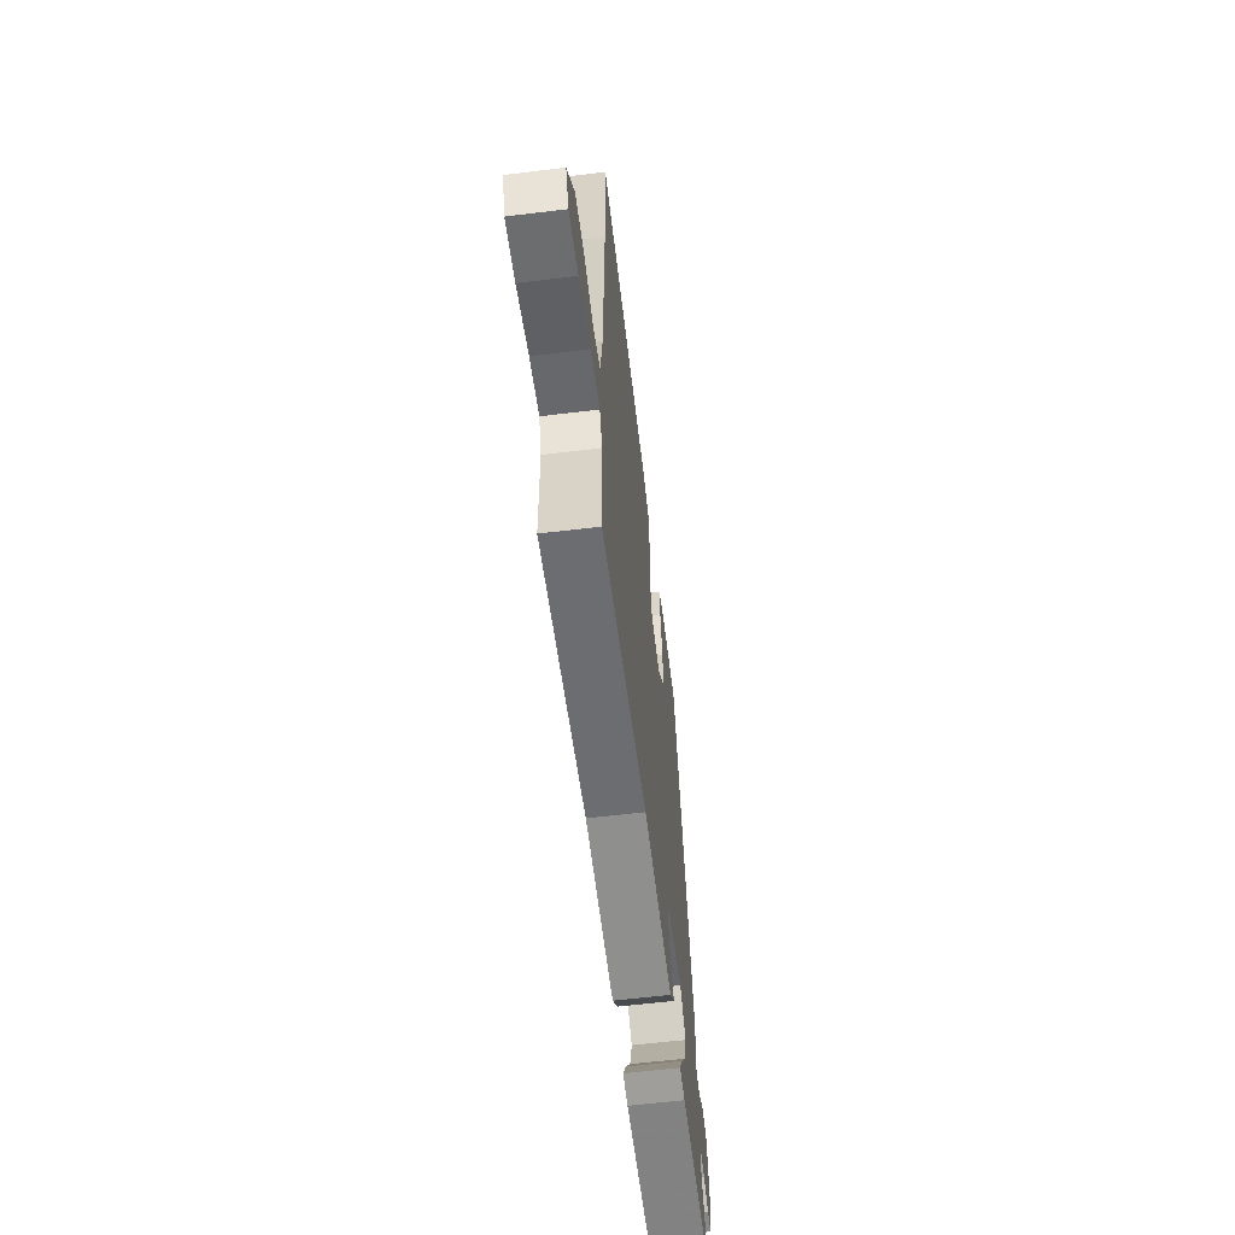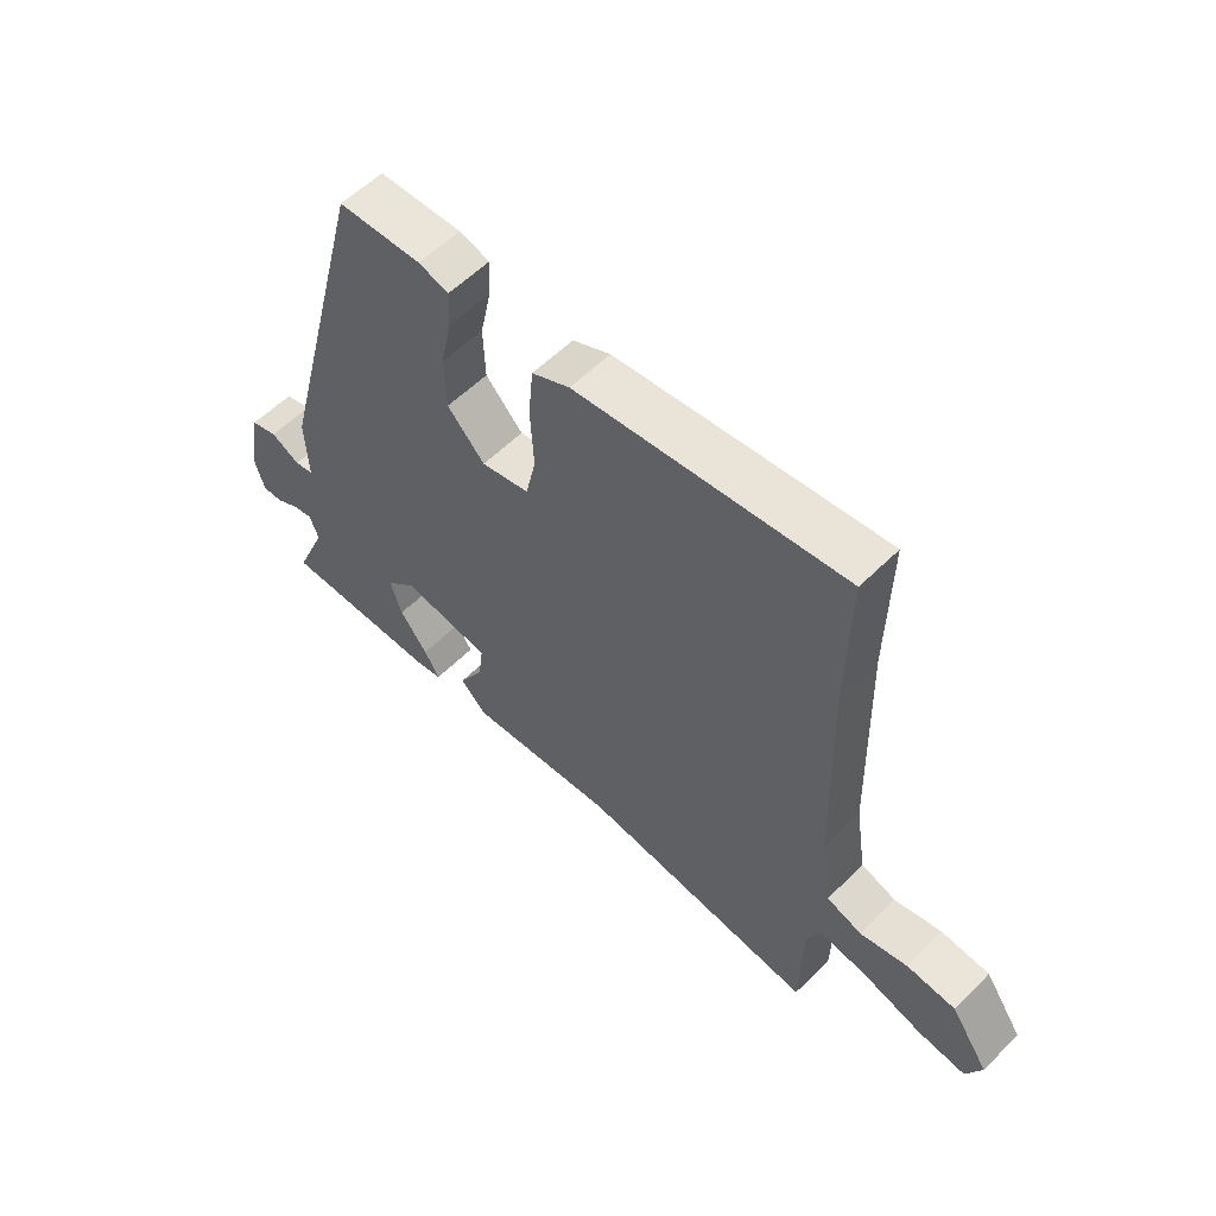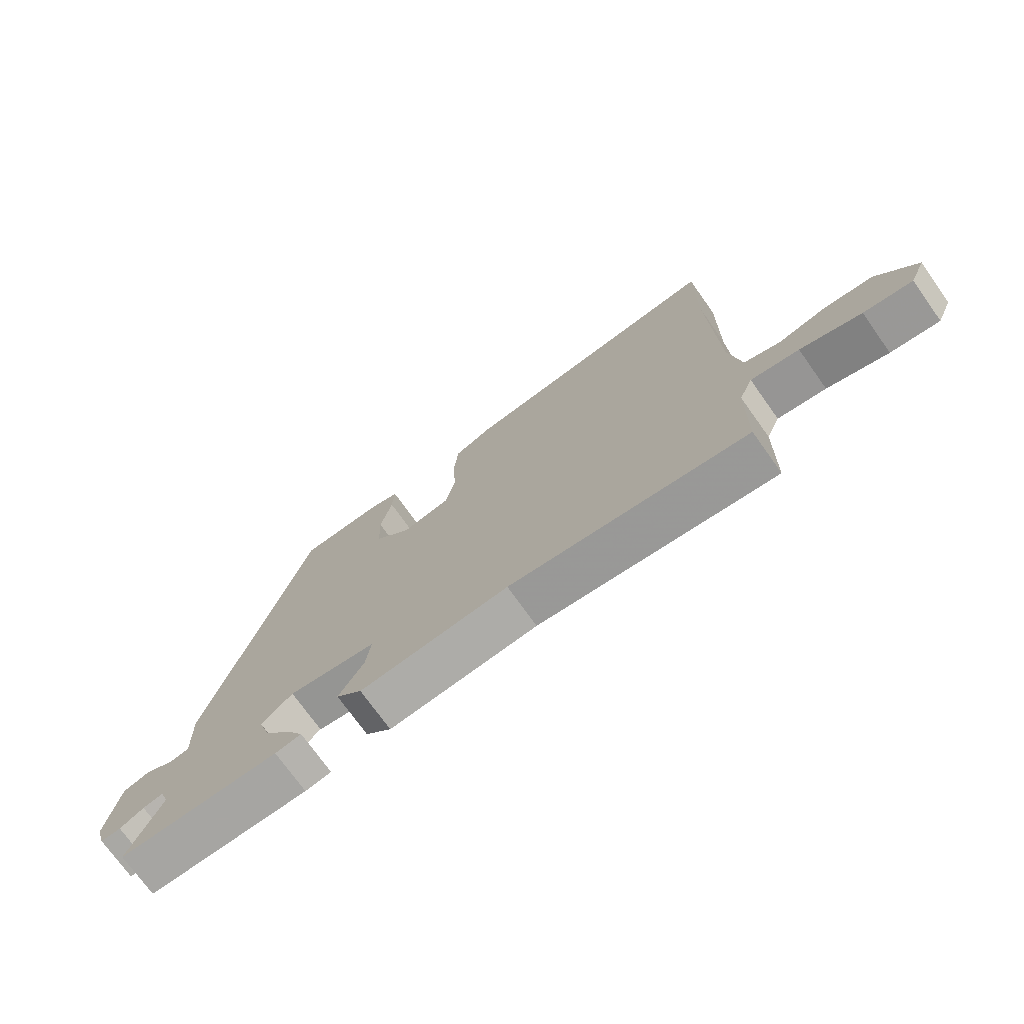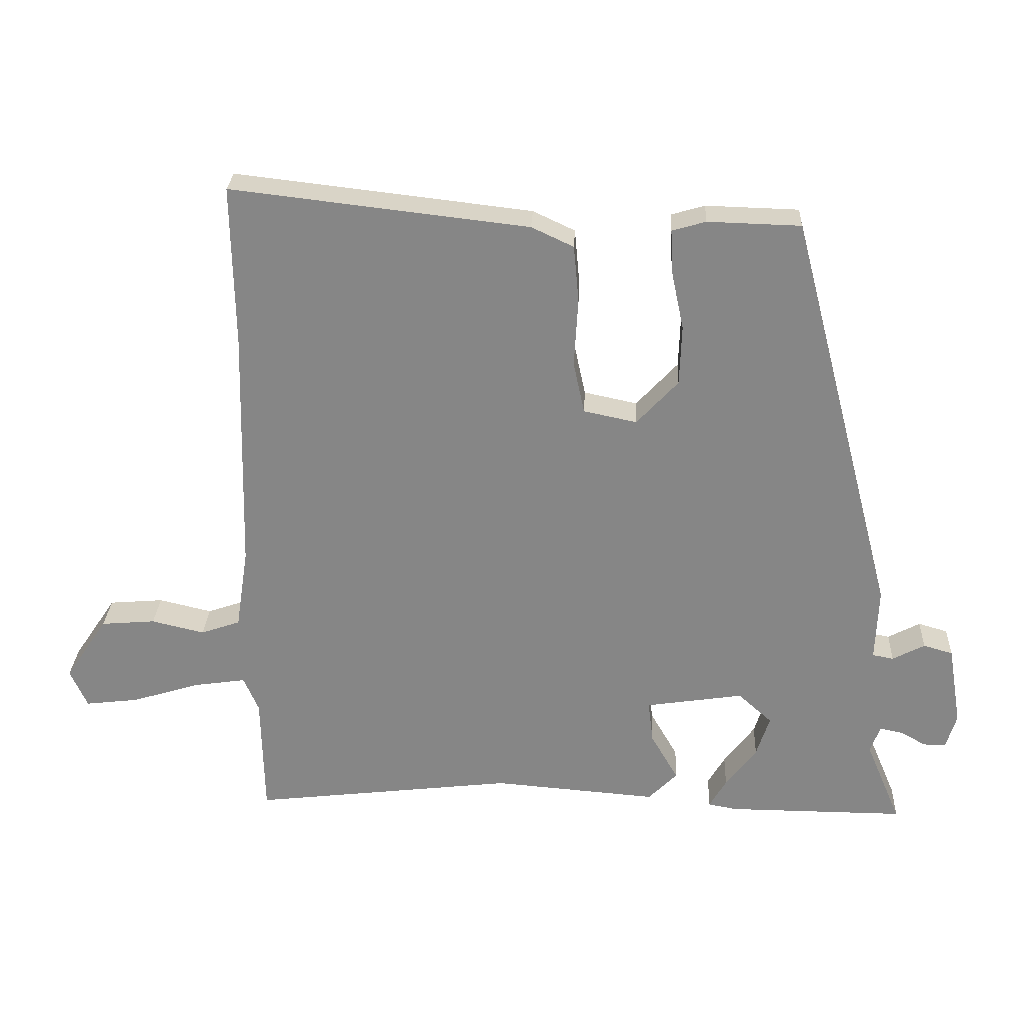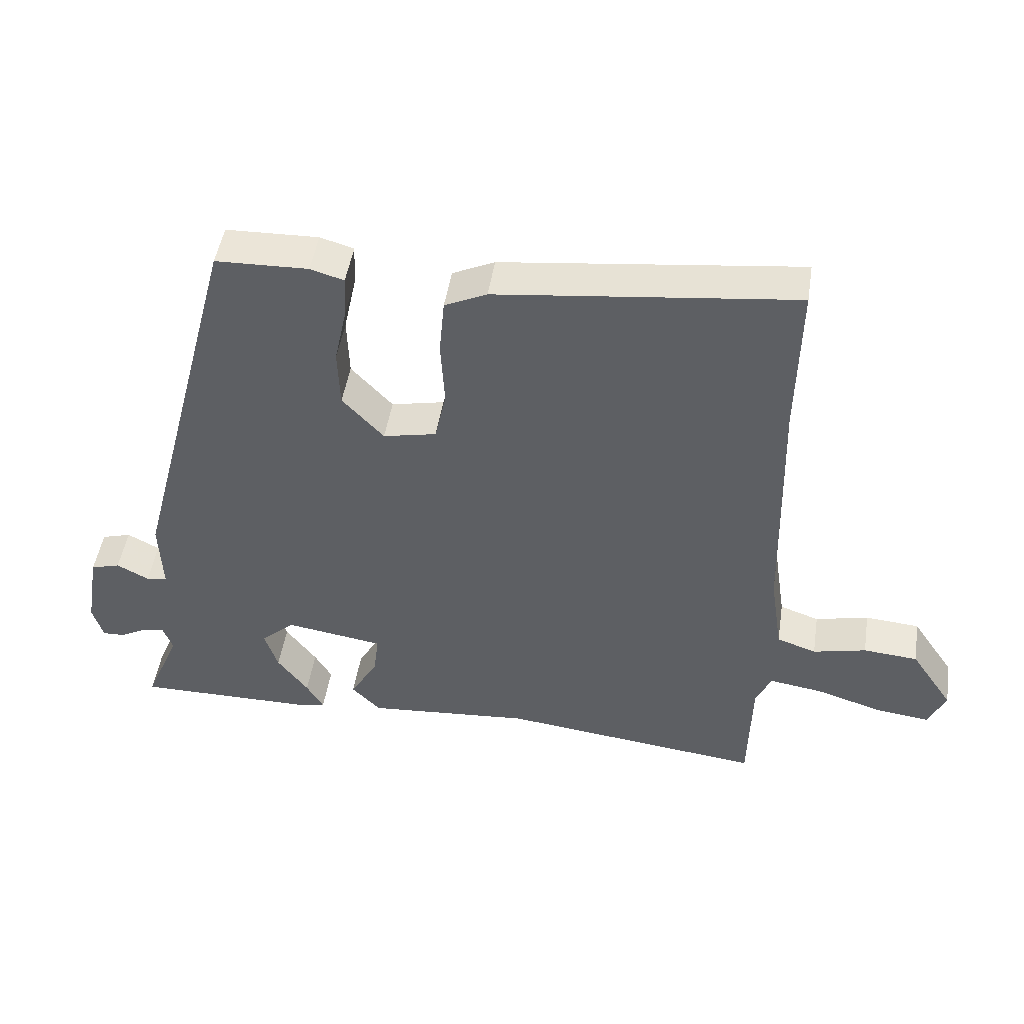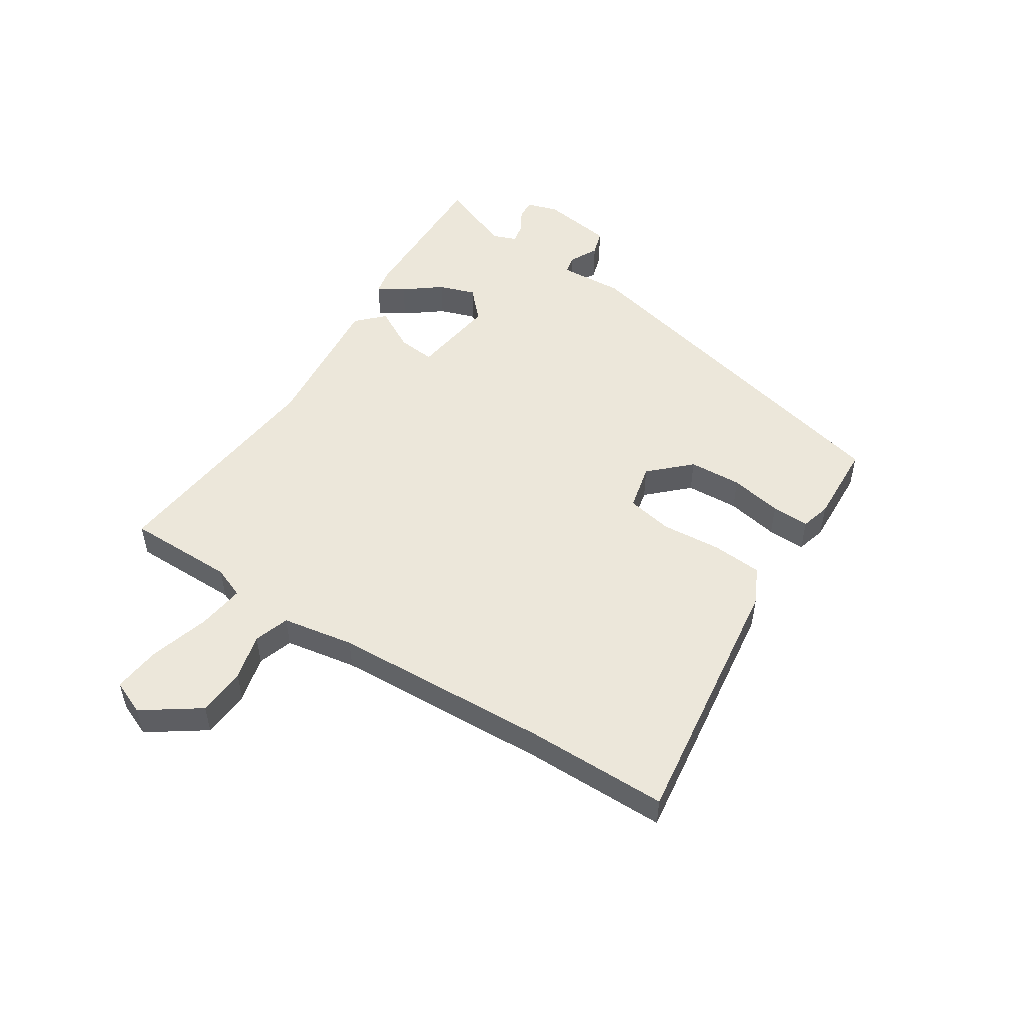
<metadata>
{"format":"obj","ext":"obj","renderer":"f3d","projection":"perspective","resolution":1024,"background":"white","views":[{"elev":-60.7,"azim":-82.9,"up":"+Z"},{"elev":57.6,"azim":-135.7,"up":"+Z"},{"elev":-73.7,"azim":-144.5,"up":"+Z"},{"elev":27.5,"azim":2.7,"up":"+Z"},{"elev":47.8,"azim":-171.2,"up":"+Z"},{"elev":50.9,"azim":-58.3,"up":"+Y"}]}
</metadata>
<code>
v 0.351 0.07 0.536
v 0.514 0.07 -0.086
v 0.51 0.07 -0.198
v 0.542 0.07 -0.204
v 0.591 0.07 -0.178
v 0.636 0.07 -0.191
v 0.657 0.07 -0.315
v 0.641 0.07 -0.369
v 0.607 0.07 -0.368
v 0.567 0.07 -0.346
v 0.533 0.07 -0.339
v 0.518 0.07 -0.381
v 0.572 0.07 -0.509
v 0.301 0.07 -0.508
v 0.257 0.07 -0.5
v 0.283 0.07 -0.455
v 0.33 0.07 -0.392
v 0.35 0.07 -0.329
v 0.298 0.07 -0.282
v 0.149 0.07 -0.305
v 0.157 0.07 -0.37
v 0.199 0.07 -0.443
v 0.155 0.07 -0.488
v -0.096 0.07 -0.468
v -0.497 0.07 -0.516
v -0.501 0.07 -0.33
v -0.524 0.07 -0.276
v -0.605 0.07 -0.288
v -0.707 0.07 -0.32
v -0.789 0.07 -0.33
v -0.815 0.07 -0.271
v -0.75 0.07 -0.174
v -0.667 0.07 -0.167
v -0.586 0.07 -0.186
v -0.526 0.07 -0.165
v -0.507 0.07 -0.041
v -0.497 0.07 0.335
v -0.501 0.07 0.579
v -0.049 0.07 0.527
v 0.015 0.07 0.497
v 0.023 0.07 0.41
v 0.017 0.07 0.307
v 0.034 0.07 0.228
v 0.115 0.07 0.211
v 0.178 0.07 0.279
v 0.181 0.07 0.37
v 0.162 0.07 0.46
v 0.159 0.07 0.525
v 0.21 0.07 0.54
v 0.351 0 0.536
v 0.514 0 -0.086
v 0.51 0 -0.198
v 0.542 0 -0.204
v 0.591 0 -0.178
v 0.636 0 -0.191
v 0.657 0 -0.315
v 0.641 0 -0.369
v 0.607 0 -0.368
v 0.567 0 -0.346
v 0.533 0 -0.339
v 0.518 0 -0.381
v 0.572 0 -0.509
v 0.301 0 -0.508
v 0.257 0 -0.5
v 0.283 0 -0.455
v 0.33 0 -0.392
v 0.35 0 -0.329
v 0.298 0 -0.282
v 0.149 0 -0.305
v 0.157 0 -0.37
v 0.199 0 -0.443
v 0.155 0 -0.488
v -0.096 0 -0.468
v -0.497 0 -0.516
v -0.501 0 -0.33
v -0.524 0 -0.276
v -0.605 0 -0.288
v -0.707 0 -0.32
v -0.789 0 -0.33
v -0.815 0 -0.271
v -0.75 0 -0.174
v -0.667 0 -0.167
v -0.586 0 -0.186
v -0.526 0 -0.165
v -0.507 0 -0.041
v -0.497 0 0.335
v -0.501 0 0.579
v -0.049 0 0.527
v 0.015 0 0.497
v 0.023 0 0.41
v 0.017 0 0.307
v 0.034 0 0.228
v 0.115 0 0.211
v 0.178 0 0.279
v 0.181 0 0.37
v 0.162 0 0.46
v 0.159 0 0.525
v 0.21 0 0.54
f 46 47 48 49
f 45 46 49 1
f 39 40 41 42
f 37 38 39 42
f 36 37 42 43
f 35 36 43 44
f 31 32 33 34
f 31 34 35
f 28 29 30 31
f 27 28 31 35
f 26 27 35 44
f 24 25 26 44
f 21 22 23 24
f 20 21 24
f 14 15 16 17
f 12 13 14 17
f 11 12 17 18
f 7 8 9 10
f 7 10 11
f 4 5 6 7
f 3 4 7 11
f 45 1 2 3
f 20 24 44 45
f 19 20 45 3
f 3 11 18 19
f 98 97 96 95
f 50 98 95 94
f 91 90 89 88
f 91 88 87 86
f 92 91 86 85
f 93 92 85 84
f 83 82 81 80
f 84 83 80
f 80 79 78 77
f 84 80 77 76
f 93 84 76 75
f 93 75 74 73
f 73 72 71 70
f 73 70 69
f 66 65 64 63
f 66 63 62 61
f 67 66 61 60
f 59 58 57 56
f 60 59 56
f 56 55 54 53
f 60 56 53 52
f 52 51 50 94
f 94 93 73 69
f 52 94 69 68
f 68 67 60 52
f 1 50 51 2
f 2 51 52 3
f 3 52 53 4
f 4 53 54 5
f 5 54 55 6
f 6 55 56 7
f 7 56 57 8
f 8 57 58 9
f 9 58 59 10
f 10 59 60 11
f 11 60 61 12
f 12 61 62 13
f 13 62 63 14
f 14 63 64 15
f 15 64 65 16
f 16 65 66 17
f 17 66 67 18
f 18 67 68 19
f 19 68 69 20
f 20 69 70 21
f 21 70 71 22
f 22 71 72 23
f 23 72 73 24
f 24 73 74 25
f 25 74 75 26
f 26 75 76 27
f 27 76 77 28
f 28 77 78 29
f 29 78 79 30
f 30 79 80 31
f 31 80 81 32
f 32 81 82 33
f 33 82 83 34
f 34 83 84 35
f 35 84 85 36
f 36 85 86 37
f 37 86 87 38
f 38 87 88 39
f 39 88 89 40
f 40 89 90 41
f 41 90 91 42
f 42 91 92 43
f 43 92 93 44
f 44 93 94 45
f 45 94 95 46
f 46 95 96 47
f 47 96 97 48
f 48 97 98 49
f 49 98 50 1

</code>
